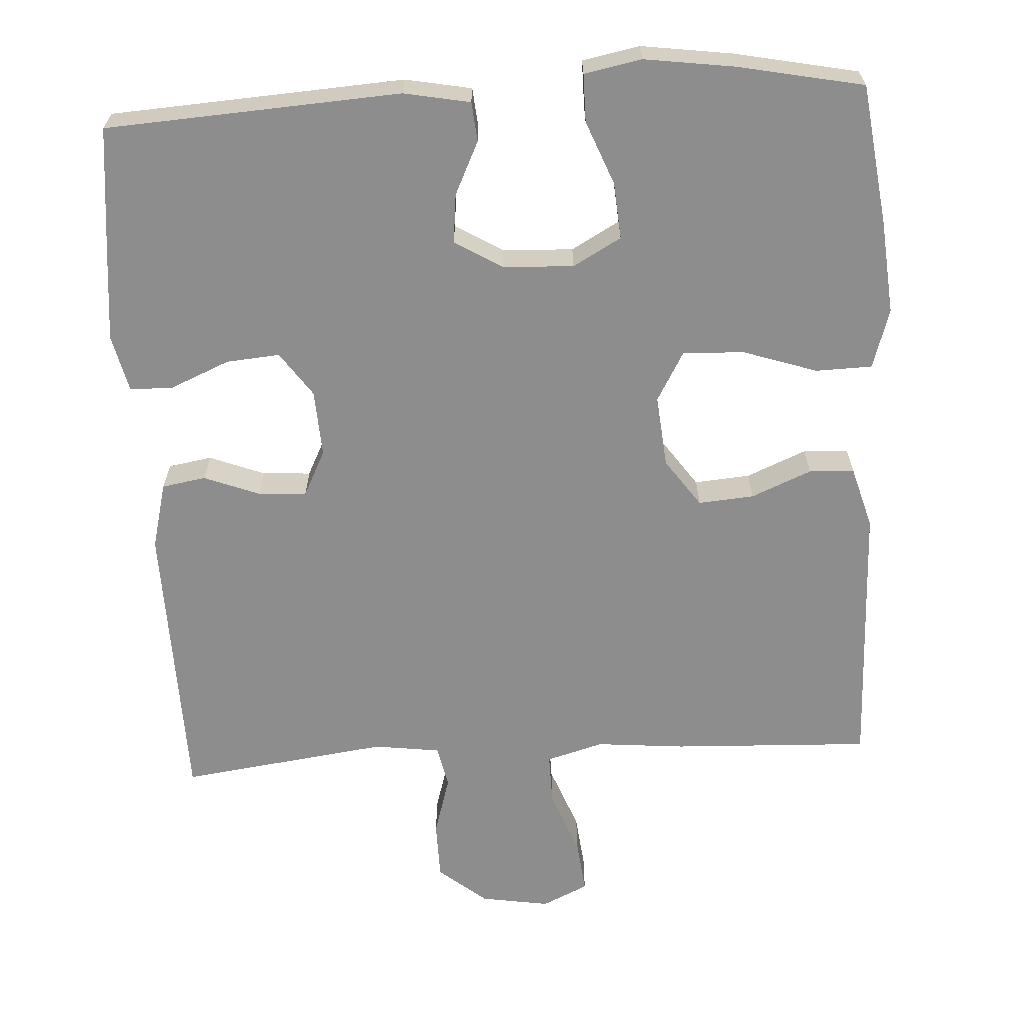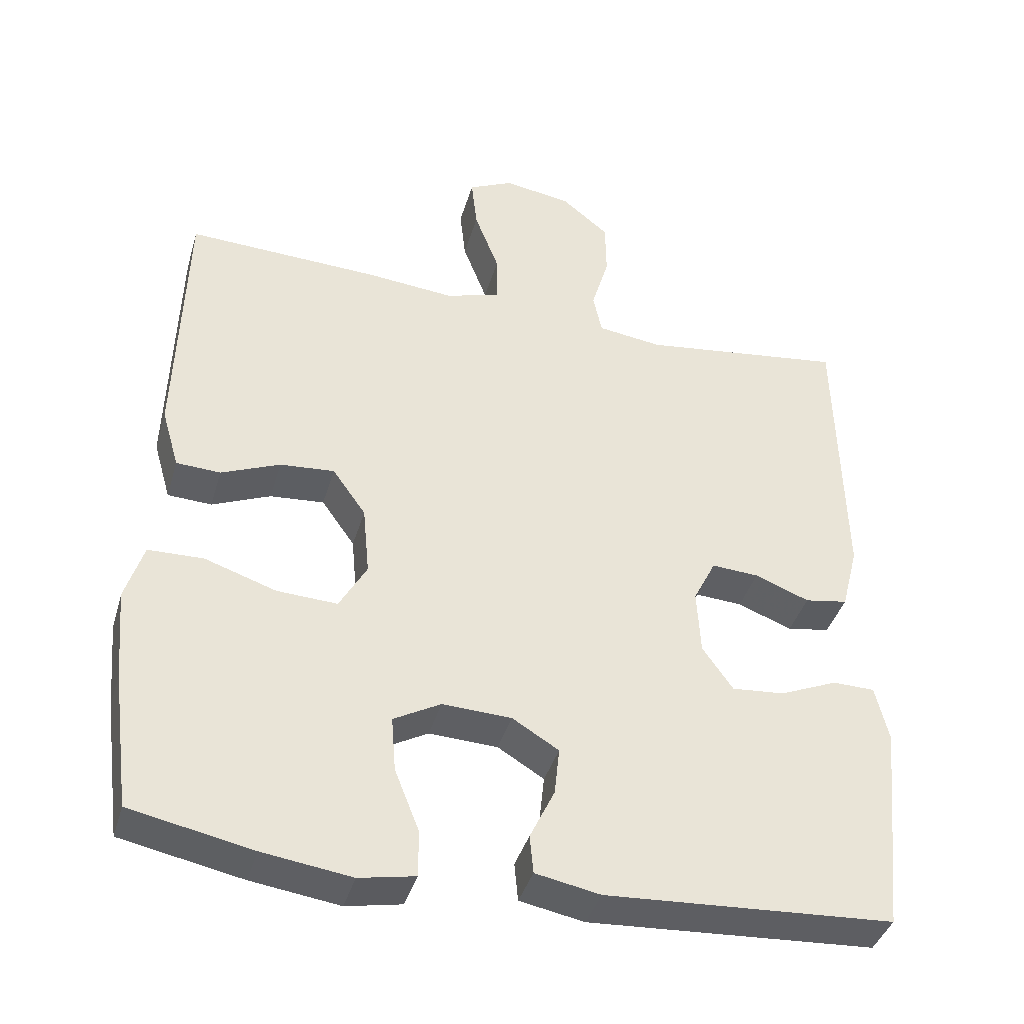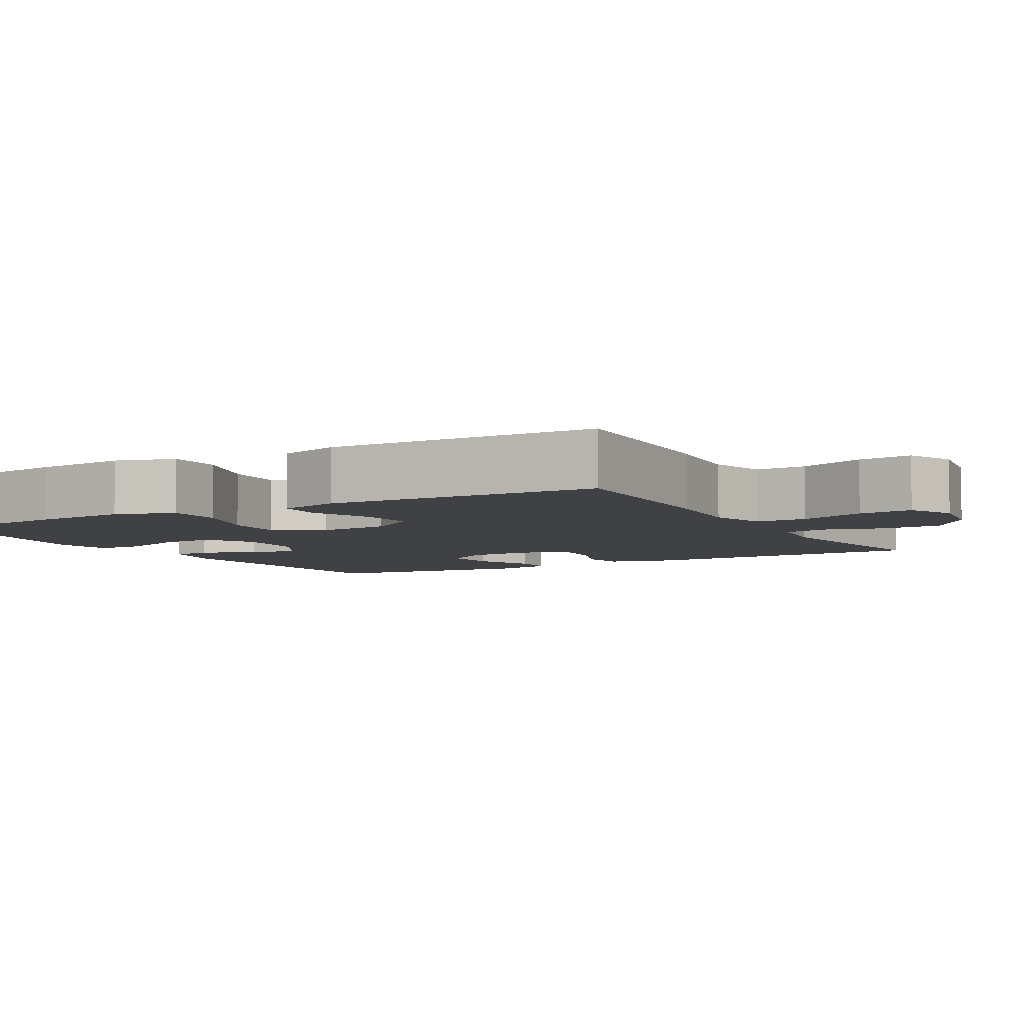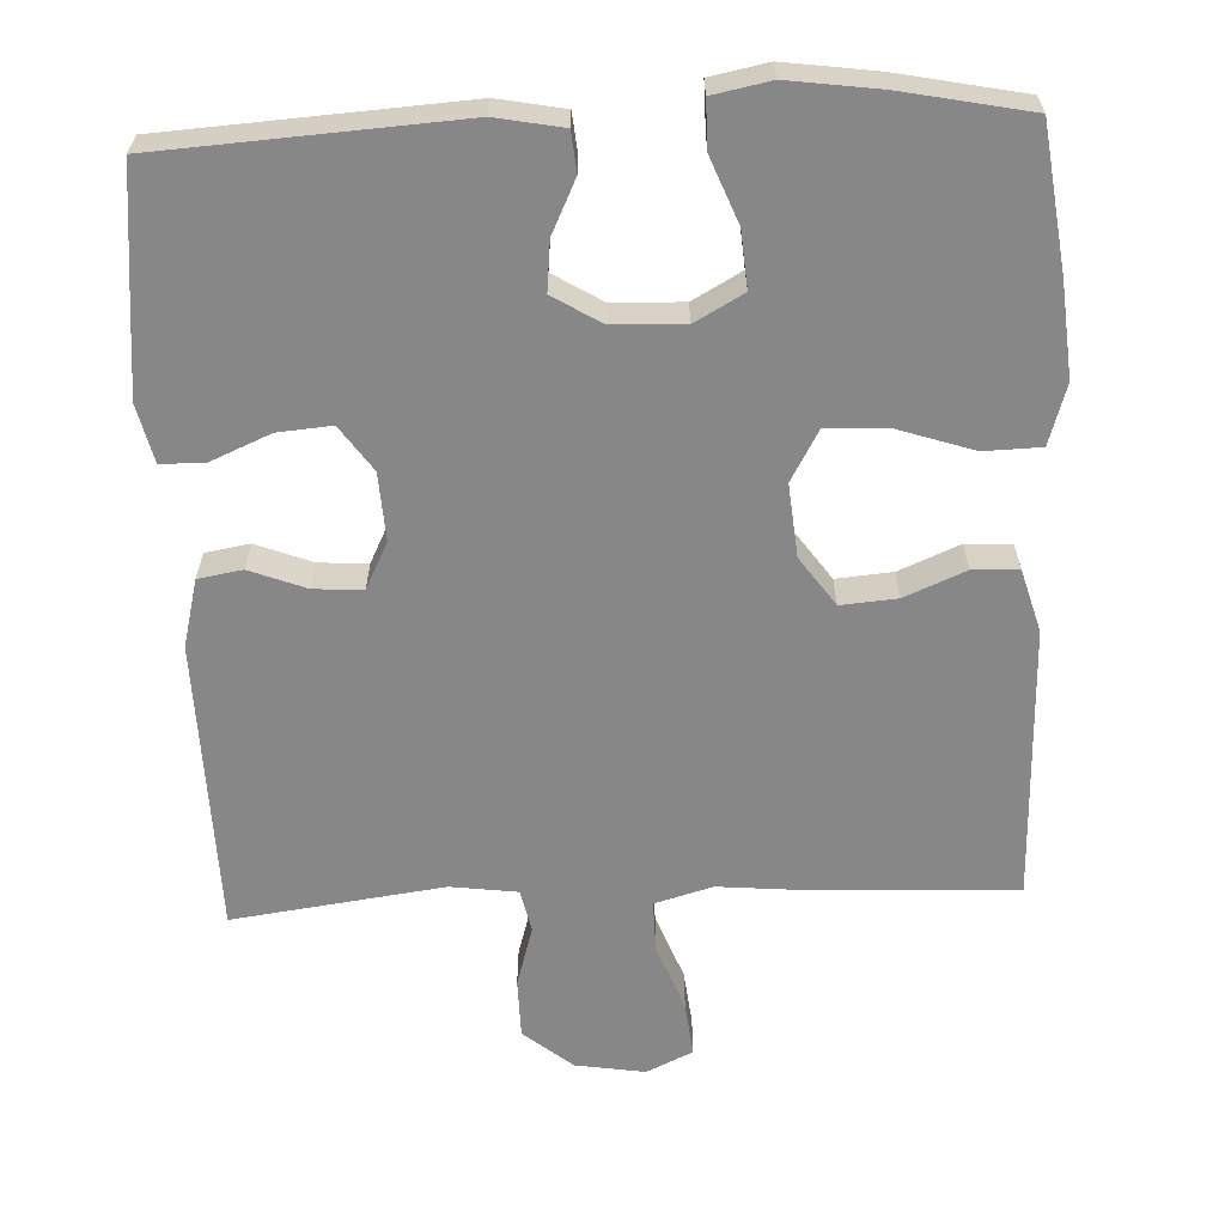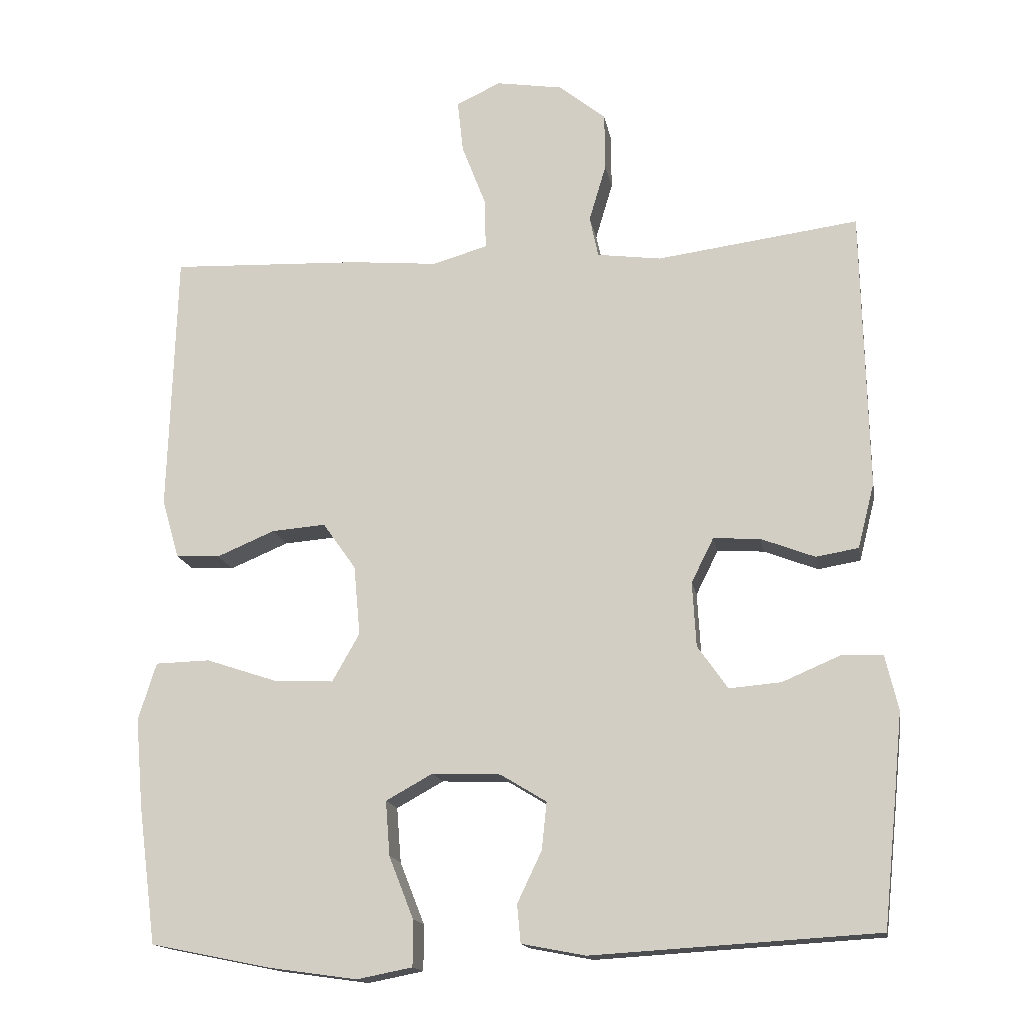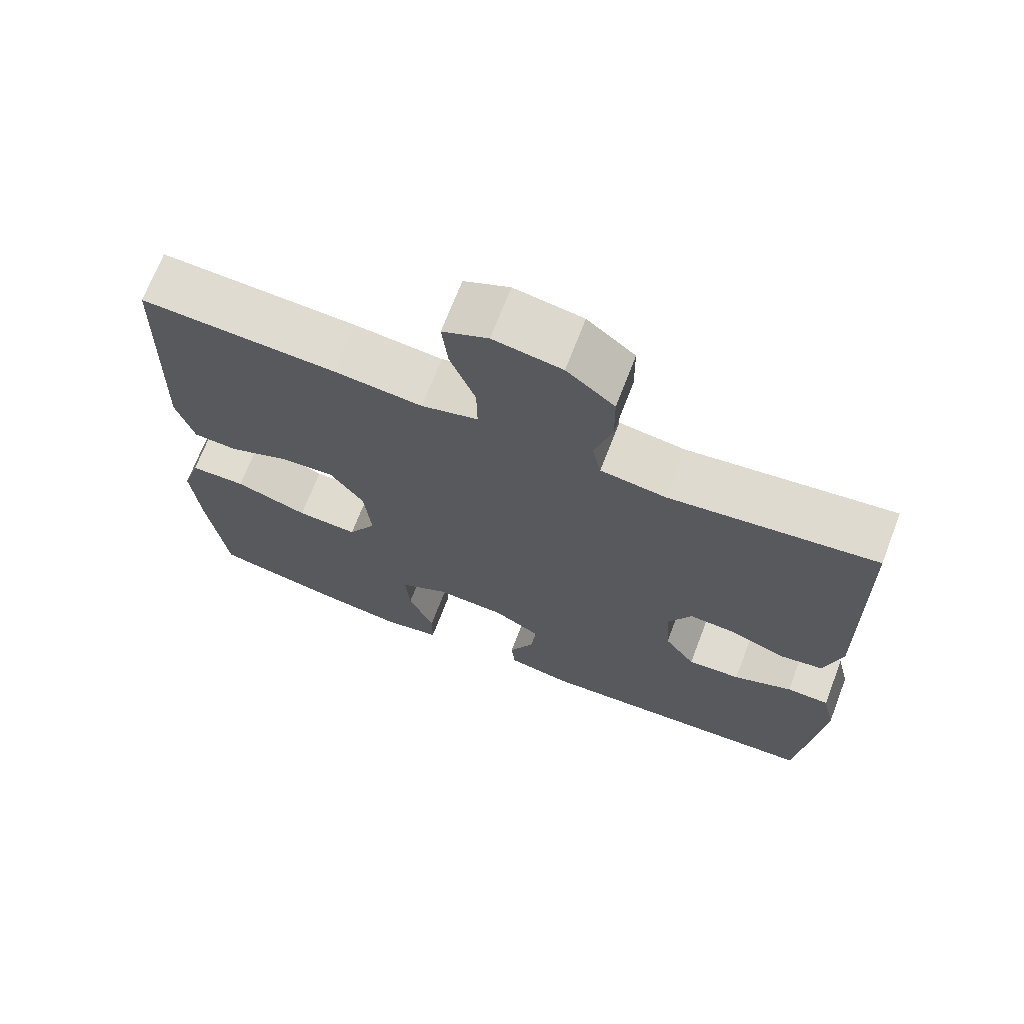
<metadata>
{"format":"obj","ext":"obj","renderer":"f3d","projection":"perspective","resolution":1024,"background":"white","views":[{"elev":-64.6,"azim":-176.7,"up":"+Y"},{"elev":-40.0,"azim":-15.9,"up":"+Z"},{"elev":-5.7,"azim":-60.5,"up":"+Y"},{"elev":-62.6,"azim":-177.4,"up":"+Y"},{"elev":-15.7,"azim":10.0,"up":"+Z"},{"elev":69.8,"azim":21.0,"up":"+Z"}]}
</metadata>
<code>
v 0.5 0.07 -0.5
v 0.104 0.07 -0.524
v 0.015 0.07 -0.507
v 0.01 0.07 -0.454
v 0.044 0.07 -0.383
v 0.051 0.07 -0.317
v -0.013 0.07 -0.278
v -0.108 0.07 -0.274
v -0.173 0.07 -0.31
v -0.167 0.07 -0.386
v -0.133 0.07 -0.472
v -0.133 0.07 -0.536
v -0.21 0.07 -0.551
v -0.332 0.07 -0.534
v -0.5 0.07 -0.5
v -0.525 0.07 -0.31
v -0.536 0.07 -0.185
v -0.511 0.07 -0.105
v -0.435 0.07 -0.103
v -0.336 0.07 -0.136
v -0.253 0.07 -0.14
v -0.215 0.07 -0.073
v -0.224 0.07 0.024
v -0.27 0.07 0.089
v -0.345 0.07 0.083
v -0.426 0.07 0.049
v -0.487 0.07 0.052
v -0.511 0.07 0.135
v -0.507 0.07 0.265
v -0.5 0.07 0.5
v -0.233 0.07 0.489
v -0.113 0.07 0.478
v -0.036 0.07 0.5
v -0.037 0.07 0.569
v -0.071 0.07 0.658
v -0.079 0.07 0.731
v -0.017 0.07 0.76
v 0.076 0.07 0.745
v 0.141 0.07 0.692
v 0.142 0.07 0.613
v 0.118 0.07 0.532
v 0.13 0.07 0.475
v 0.219 0.07 0.463
v 0.5 0.07 0.5
v 0.508 0.07 0.11
v 0.485 0.07 0.02
v 0.426 0.07 0.01
v 0.351 0.07 0.039
v 0.286 0.07 0.043
v 0.255 0.07 -0.019
v 0.26 0.07 -0.109
v 0.302 0.07 -0.169
v 0.374 0.07 -0.163
v 0.454 0.07 -0.129
v 0.512 0.07 -0.13
v 0.53 0.07 -0.207
v 0.518 0.07 -0.328
v 0.5 0 -0.5
v 0.104 0 -0.524
v 0.015 0 -0.507
v 0.01 0 -0.454
v 0.044 0 -0.383
v 0.051 0 -0.317
v -0.013 0 -0.278
v -0.108 0 -0.274
v -0.173 0 -0.31
v -0.167 0 -0.386
v -0.133 0 -0.472
v -0.133 0 -0.536
v -0.21 0 -0.551
v -0.332 0 -0.534
v -0.5 0 -0.5
v -0.525 0 -0.31
v -0.536 0 -0.185
v -0.511 0 -0.105
v -0.435 0 -0.103
v -0.336 0 -0.136
v -0.253 0 -0.14
v -0.215 0 -0.073
v -0.224 0 0.024
v -0.27 0 0.089
v -0.345 0 0.083
v -0.426 0 0.049
v -0.487 0 0.052
v -0.511 0 0.135
v -0.507 0 0.265
v -0.5 0 0.5
v -0.233 0 0.489
v -0.113 0 0.478
v -0.036 0 0.5
v -0.037 0 0.569
v -0.071 0 0.658
v -0.079 0 0.731
v -0.017 0 0.76
v 0.076 0 0.745
v 0.141 0 0.692
v 0.142 0 0.613
v 0.118 0 0.532
v 0.13 0 0.475
v 0.219 0 0.463
v 0.5 0 0.5
v 0.508 0 0.11
v 0.485 0 0.02
v 0.426 0 0.01
v 0.351 0 0.039
v 0.286 0 0.043
v 0.255 0 -0.019
v 0.26 0 -0.109
v 0.302 0 -0.169
v 0.374 0 -0.163
v 0.454 0 -0.129
v 0.512 0 -0.13
v 0.53 0 -0.207
v 0.518 0 -0.328
f 53 54 55 56
f 52 53 56 57
f 45 46 47 48
f 43 44 45 48
f 42 43 48 49
f 38 39 40 41
f 36 37 38 41
f 34 35 36 41
f 33 34 41 42
f 32 33 42 49
f 29 30 31 32
f 25 26 27 28
f 24 25 28 29
f 17 18 19 20
f 17 20 21
f 16 17 21
f 15 16 21
f 14 15 21
f 13 14 21 22
f 10 11 12 13
f 9 10 13 22
f 2 3 4 5
f 2 5 6
f 52 57 1 2
f 51 52 2 6
f 50 51 6 7
f 49 50 7 8
f 24 29 32 49
f 23 24 49
f 22 23 49
f 8 9 22 49
f 113 112 111 110
f 114 113 110 109
f 105 104 103 102
f 105 102 101 100
f 106 105 100 99
f 98 97 96 95
f 98 95 94 93
f 98 93 92 91
f 99 98 91 90
f 106 99 90 89
f 89 88 87 86
f 85 84 83 82
f 86 85 82 81
f 77 76 75 74
f 78 77 74
f 78 74 73
f 78 73 72
f 78 72 71
f 79 78 71 70
f 70 69 68 67
f 79 70 67 66
f 62 61 60 59
f 63 62 59
f 59 58 114 109
f 63 59 109 108
f 64 63 108 107
f 65 64 107 106
f 106 89 86 81
f 106 81 80
f 106 80 79
f 106 79 66 65
f 1 58 59 2
f 2 59 60 3
f 3 60 61 4
f 4 61 62 5
f 5 62 63 6
f 6 63 64 7
f 7 64 65 8
f 8 65 66 9
f 9 66 67 10
f 10 67 68 11
f 11 68 69 12
f 12 69 70 13
f 13 70 71 14
f 14 71 72 15
f 15 72 73 16
f 16 73 74 17
f 17 74 75 18
f 18 75 76 19
f 19 76 77 20
f 20 77 78 21
f 21 78 79 22
f 22 79 80 23
f 23 80 81 24
f 24 81 82 25
f 25 82 83 26
f 26 83 84 27
f 27 84 85 28
f 28 85 86 29
f 29 86 87 30
f 30 87 88 31
f 31 88 89 32
f 32 89 90 33
f 33 90 91 34
f 34 91 92 35
f 35 92 93 36
f 36 93 94 37
f 37 94 95 38
f 38 95 96 39
f 39 96 97 40
f 40 97 98 41
f 41 98 99 42
f 42 99 100 43
f 43 100 101 44
f 44 101 102 45
f 45 102 103 46
f 46 103 104 47
f 47 104 105 48
f 48 105 106 49
f 49 106 107 50
f 50 107 108 51
f 51 108 109 52
f 52 109 110 53
f 53 110 111 54
f 54 111 112 55
f 55 112 113 56
f 56 113 114 57
f 57 114 58 1

</code>
